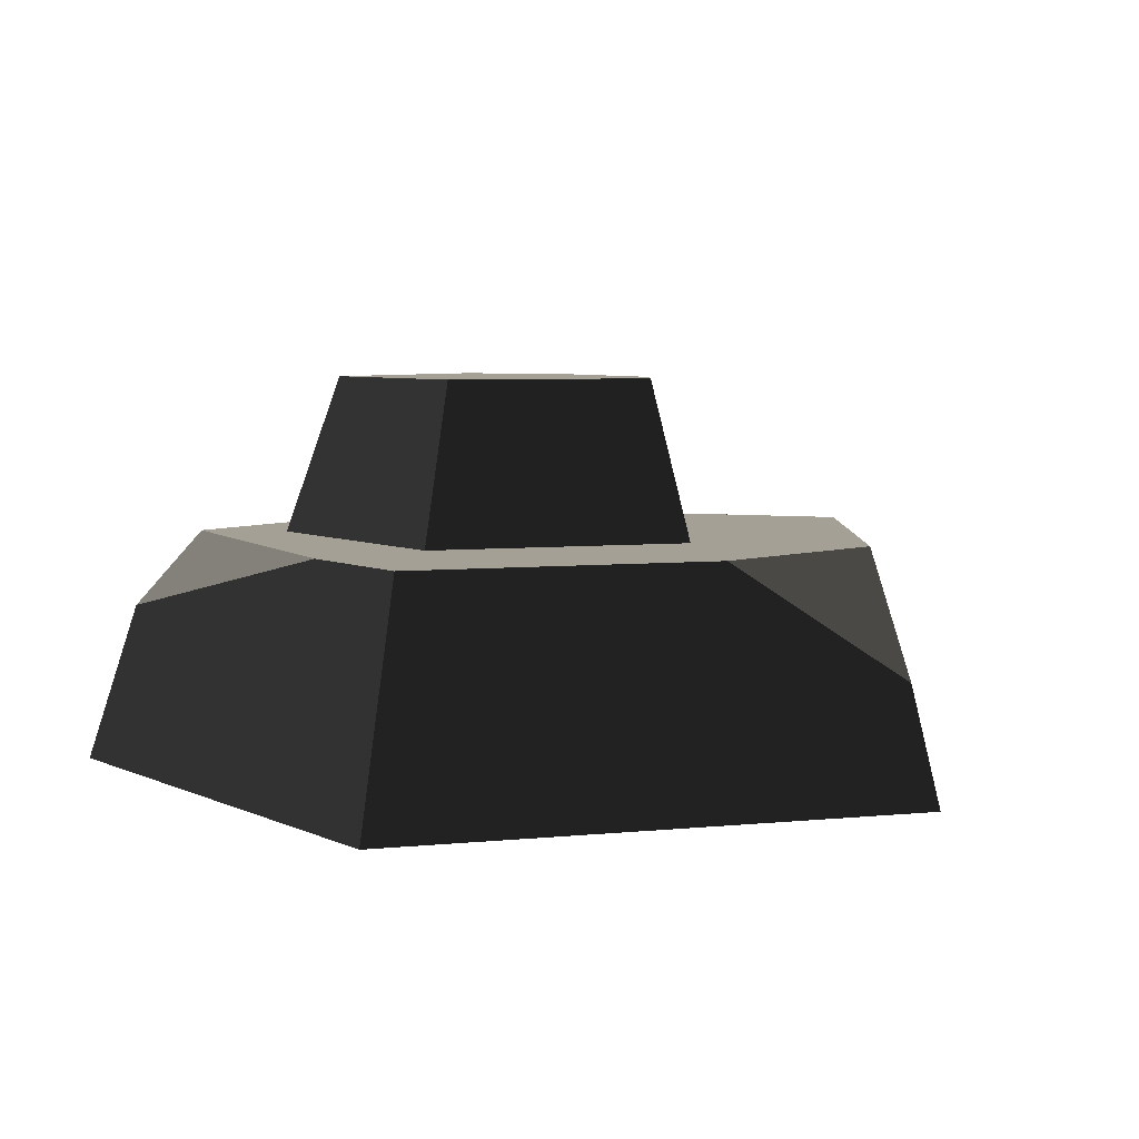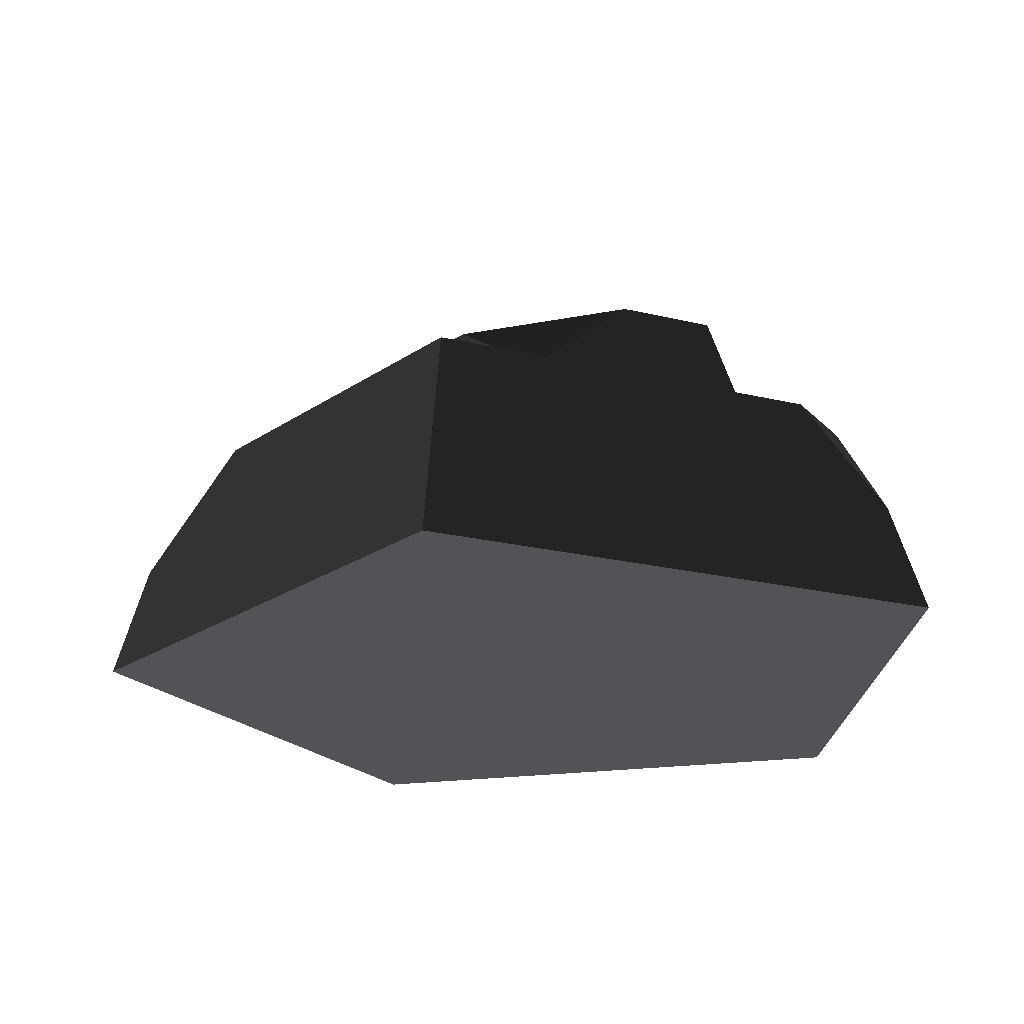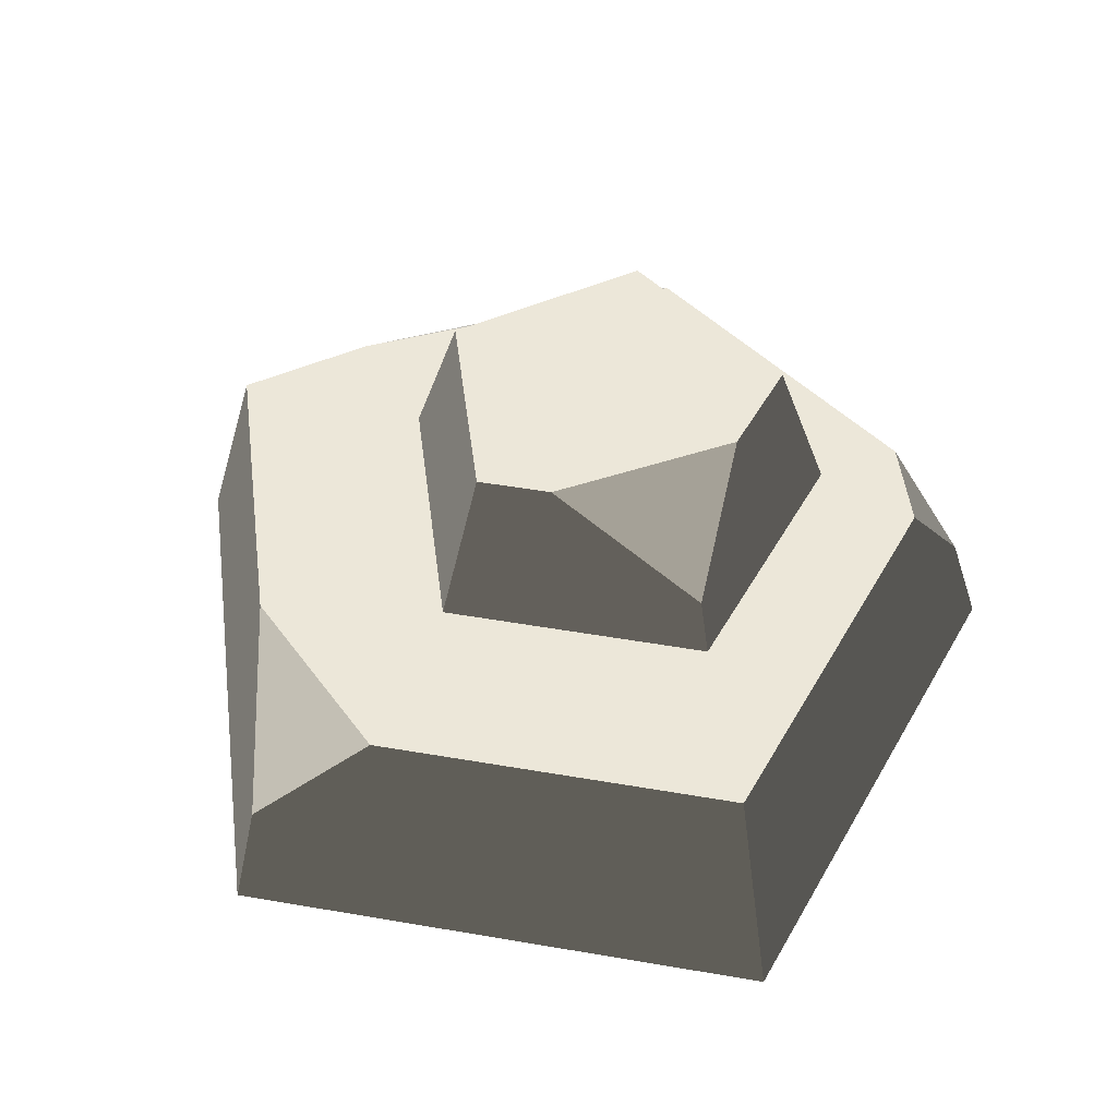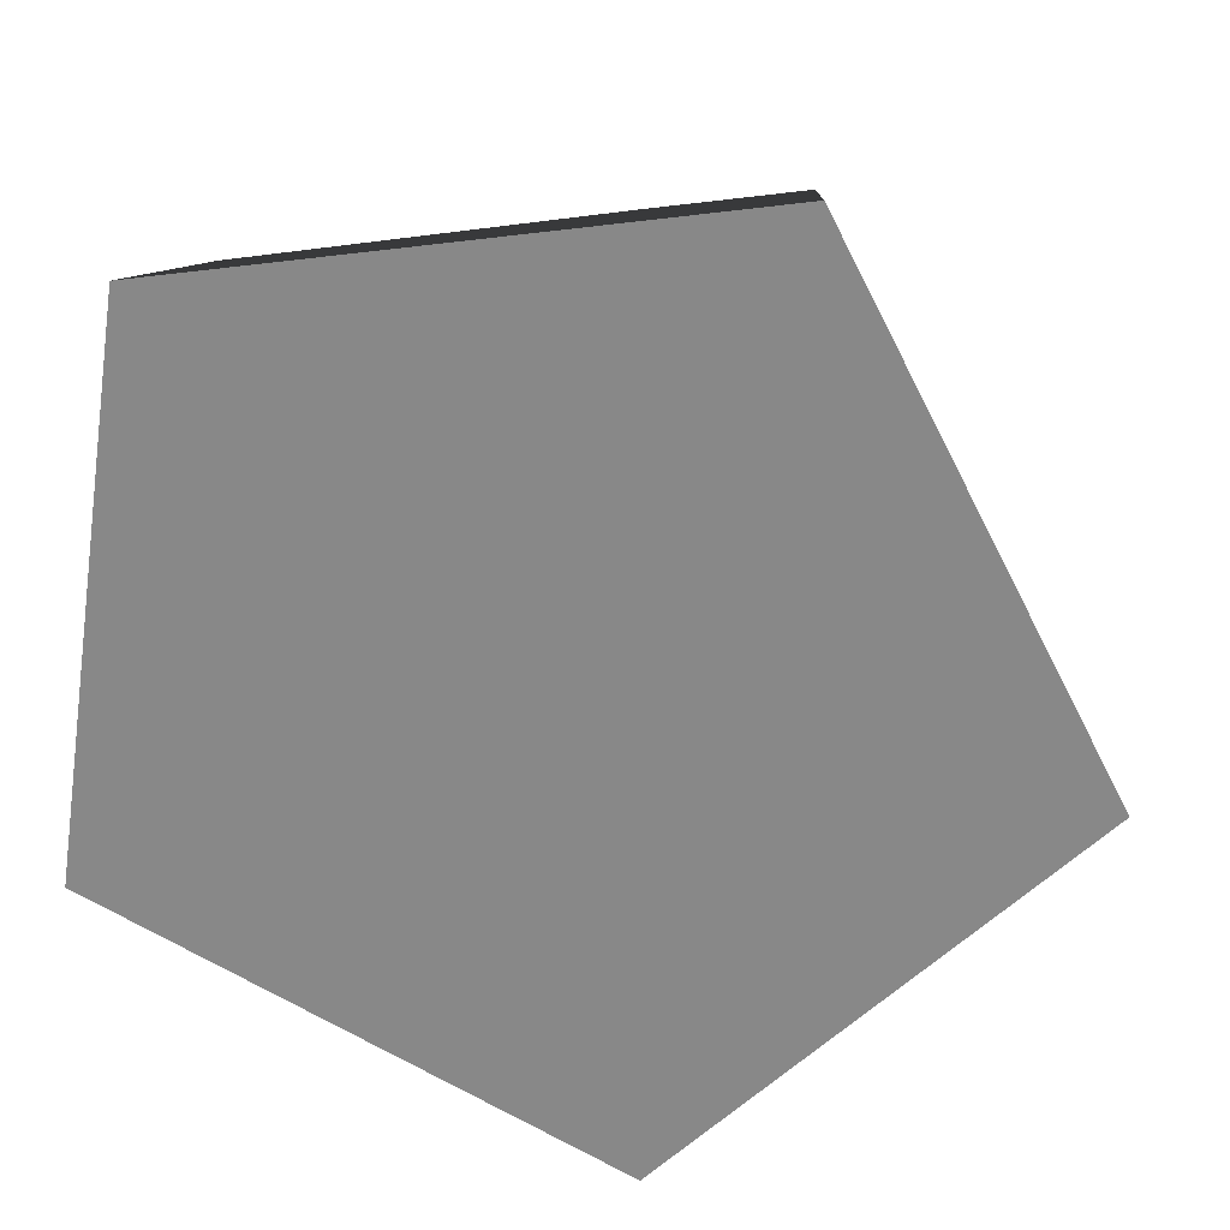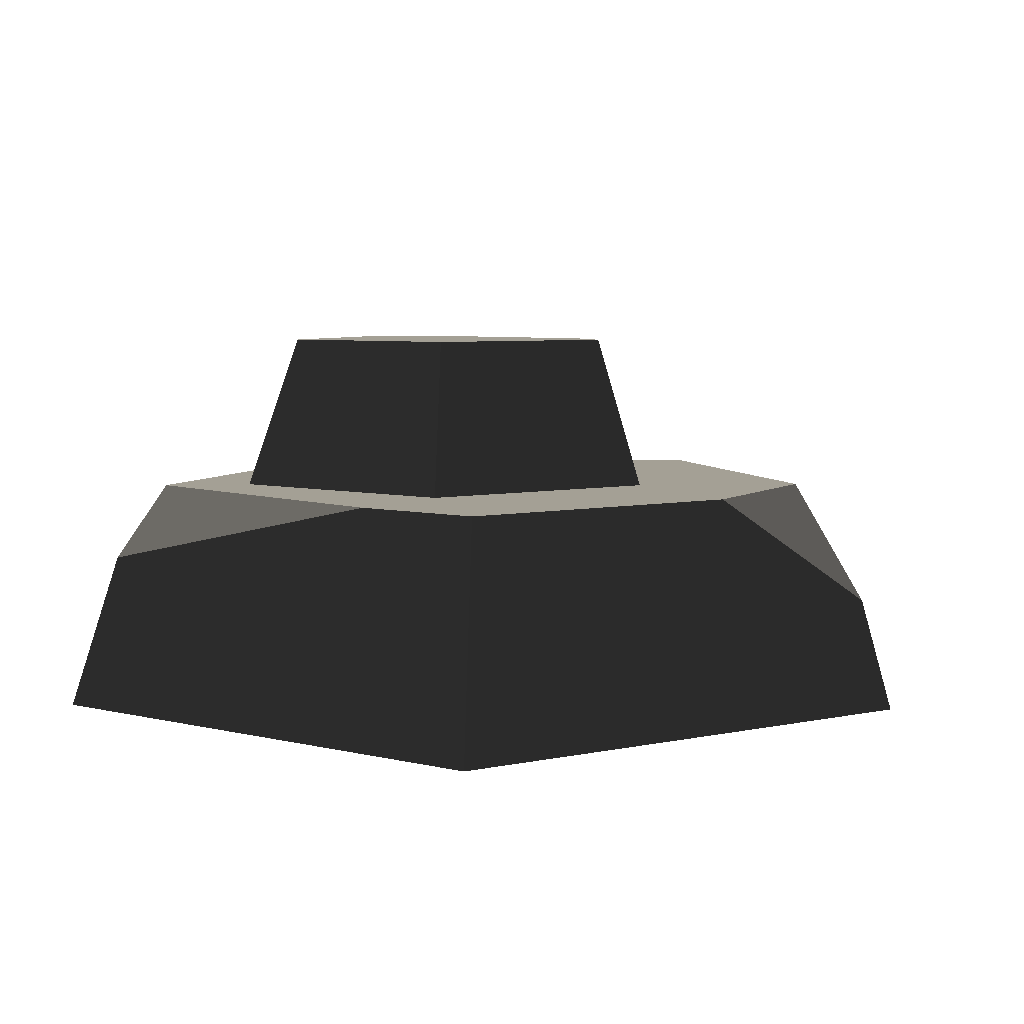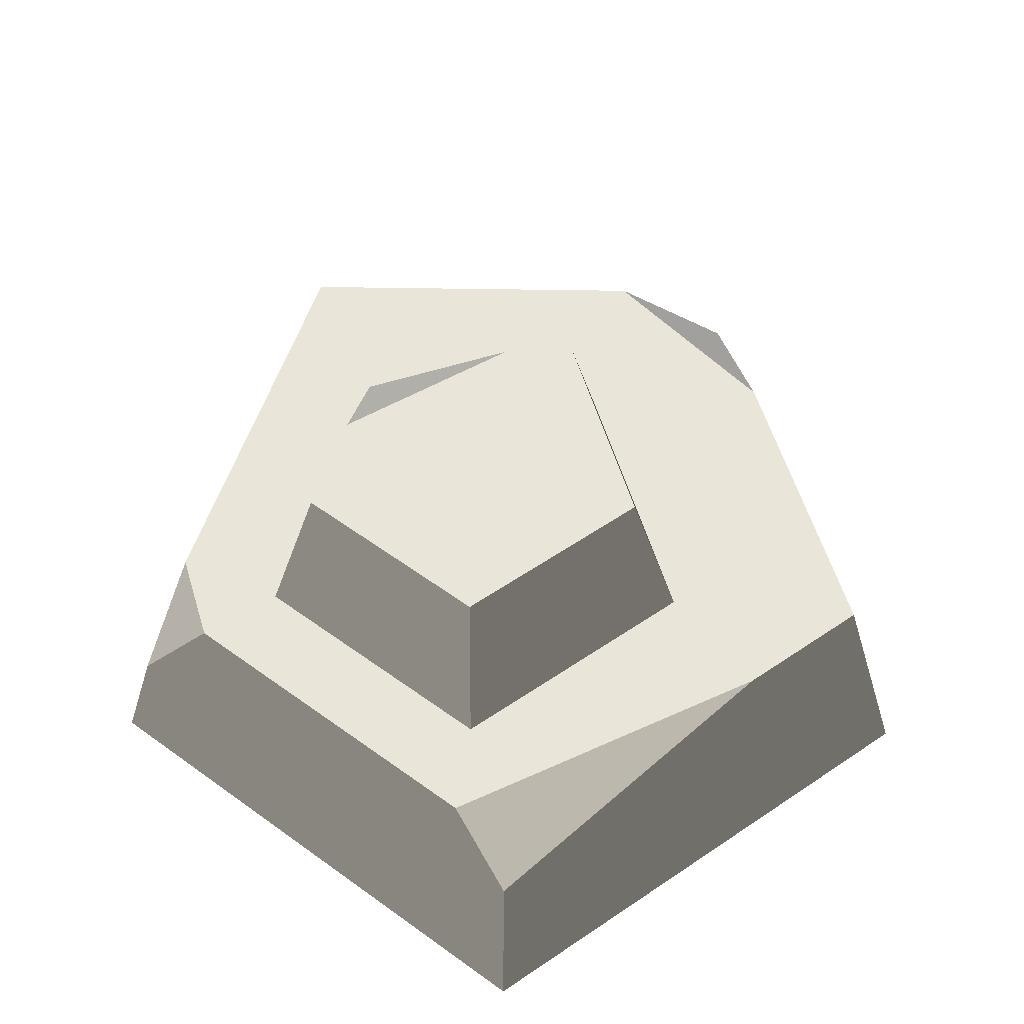
<metadata>
{"format":"obj","ext":"obj","renderer":"f3d","projection":"perspective","resolution":1024,"background":"white","views":[{"elev":5.7,"azim":45.0,"up":"+Y"},{"elev":-22.4,"azim":-176.1,"up":"+Y"},{"elev":50.2,"azim":145.2,"up":"+Y"},{"elev":25.7,"azim":9.1,"up":"+Z"},{"elev":5.7,"azim":28.2,"up":"+Y"},{"elev":57.7,"azim":-44.6,"up":"+Y"}]}
</metadata>
<code>
g stone_smallTop1
v -1.784 0.8912 1.741
v -1.742 1.3 1.302
v 0.0994 1.3 1.949
v -2.439 0 -1.083
v -1.988 0 1.94
v 0.2972 0 -2.446
v 1.026 0 2.446
v 2.439 0 -0.2648
v -0.7537 2.2 -0.6271
v -0.213 1.619 -1.065
v 0.2914 2.2 -0.3499
v -2.025 1.3 -0.601
v -2.256 0.65 -1.002
v -1.784 1.3 -1.065
v -1.549 1.3 -0.4914
v -1.327 1.3 0.9983
v 0.1582 1.3 1.247
v 0.8723 1.3 2.079
v 0.8542 1.3 -0.08819
v 0.2526 1.3 -2.079
v -0.201 1.3 -1.163
v 1.674 1.3 -0.6312
v 1.674 1.3 0.5401
v -1.273 2.2 -0.3686
v -1.102 2.2 0.7784
v 0.0419 2.2 0.9703
v 0.5778 2.2 -0.05818
v 2.256 0.65 -0.245
f 2 1 3
f 5 4 6
f 6 7 5
f 6 8 7
f 10 9 11
f 13 12 14
f 16 15 2
f 2 3 16
f 3 17 16
f 3 18 17
f 18 19 17
f 2 15 14
f 14 12 2
f 15 20 14
f 15 21 20
f 21 19 20
f 19 22 20
f 19 18 22
f 18 23 22
f 9 24 25
f 25 26 9
f 26 11 9
f 26 27 11
f 18 7 8
f 8 23 18
f 8 28 23
f 22 28 8
f 8 6 22
f 6 20 22
f 5 7 18
f 18 1 5
f 18 3 1
f 4 5 1
f 1 2 4
f 2 12 4
f 12 13 4
f 6 4 13
f 13 20 6
f 13 14 20
f 11 27 19
f 19 21 11
f 21 10 11
f 23 28 22
f 15 16 25
f 25 24 15
f 21 15 24
f 24 10 21
f 24 9 10
f 16 17 26
f 26 25 16
f 26 17 19
f 19 27 26

</code>
